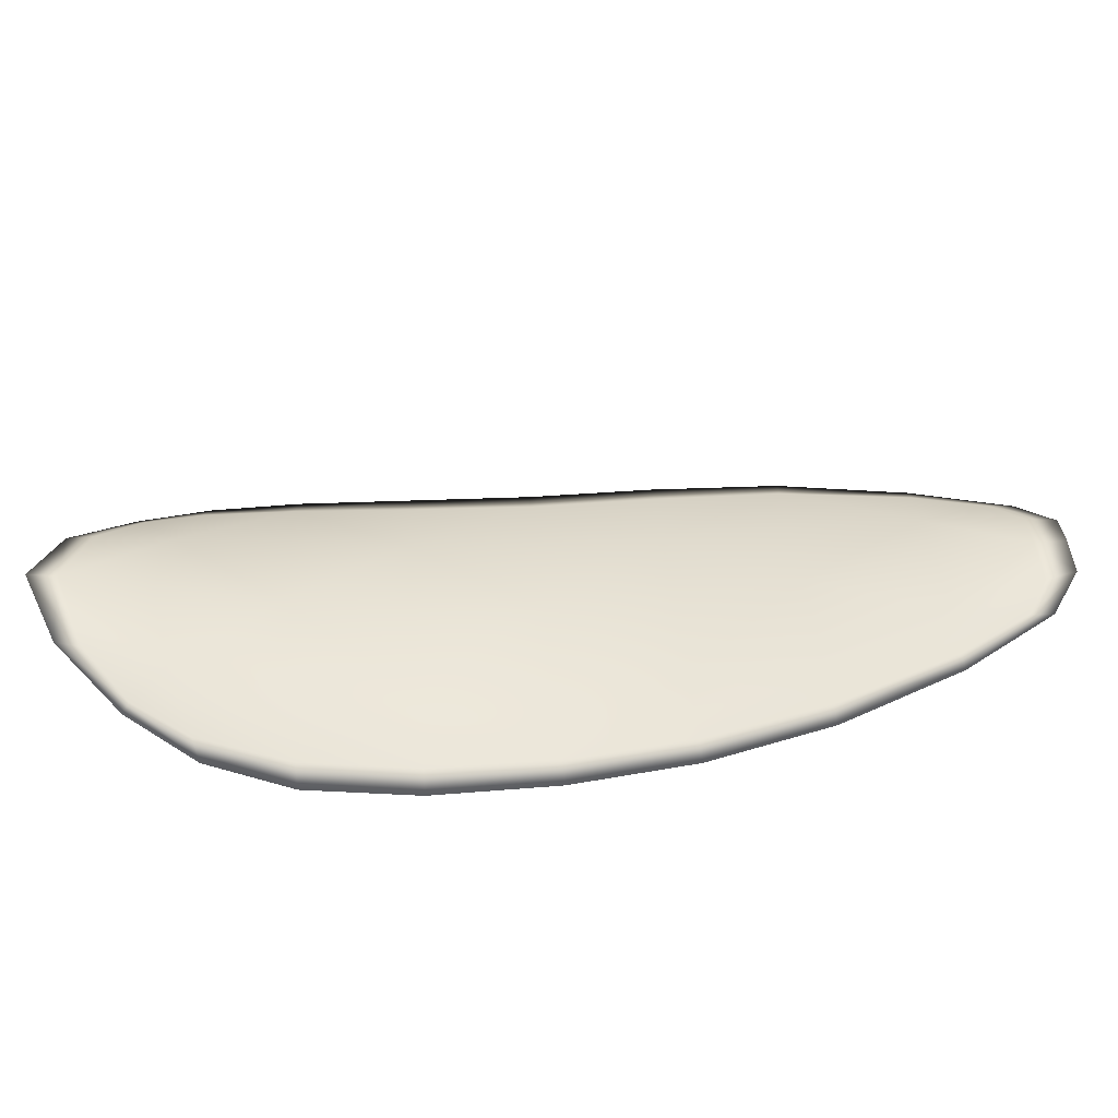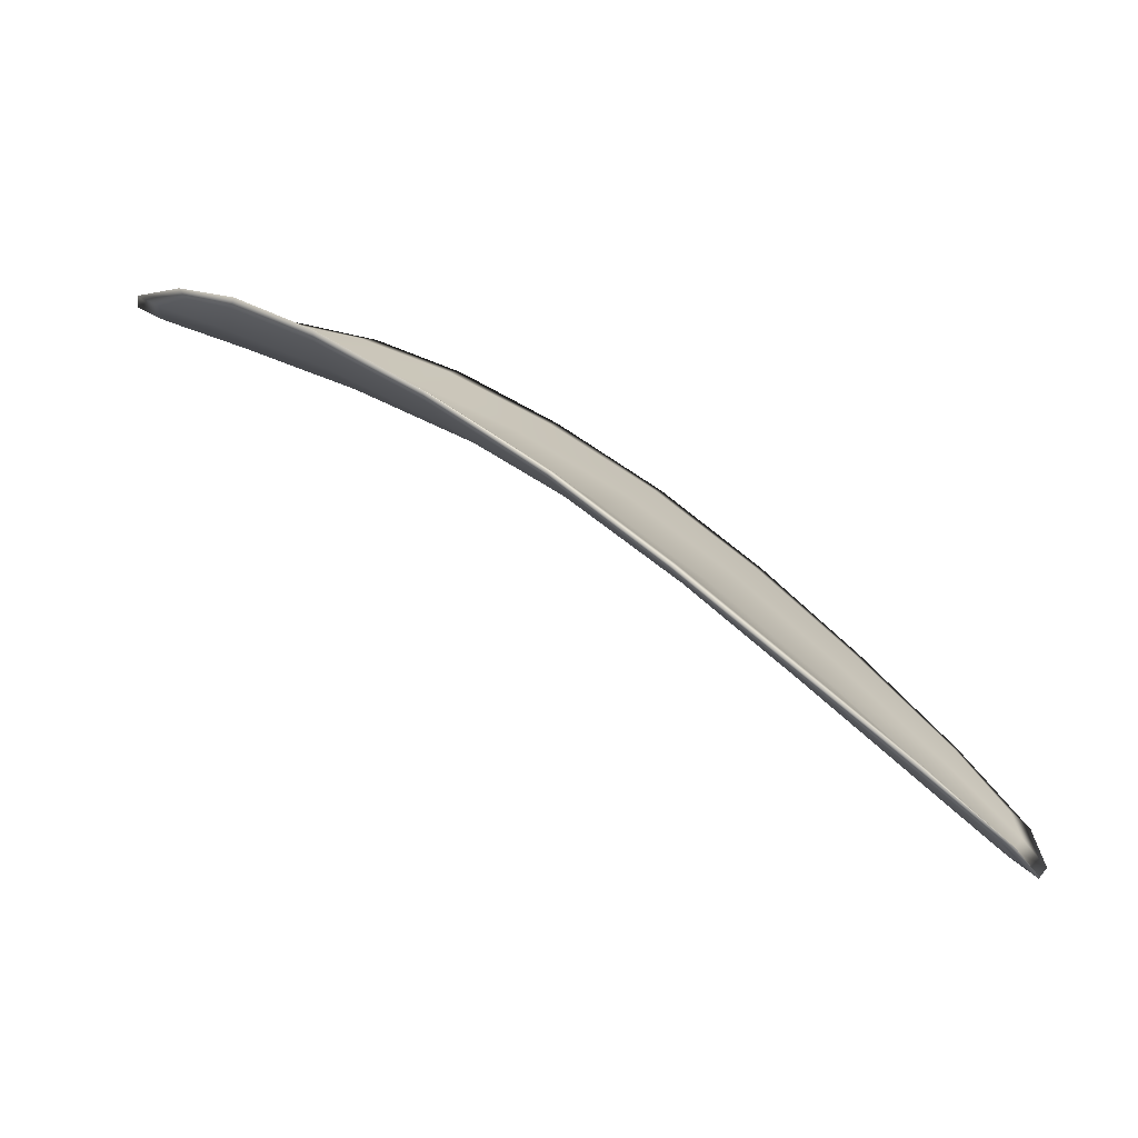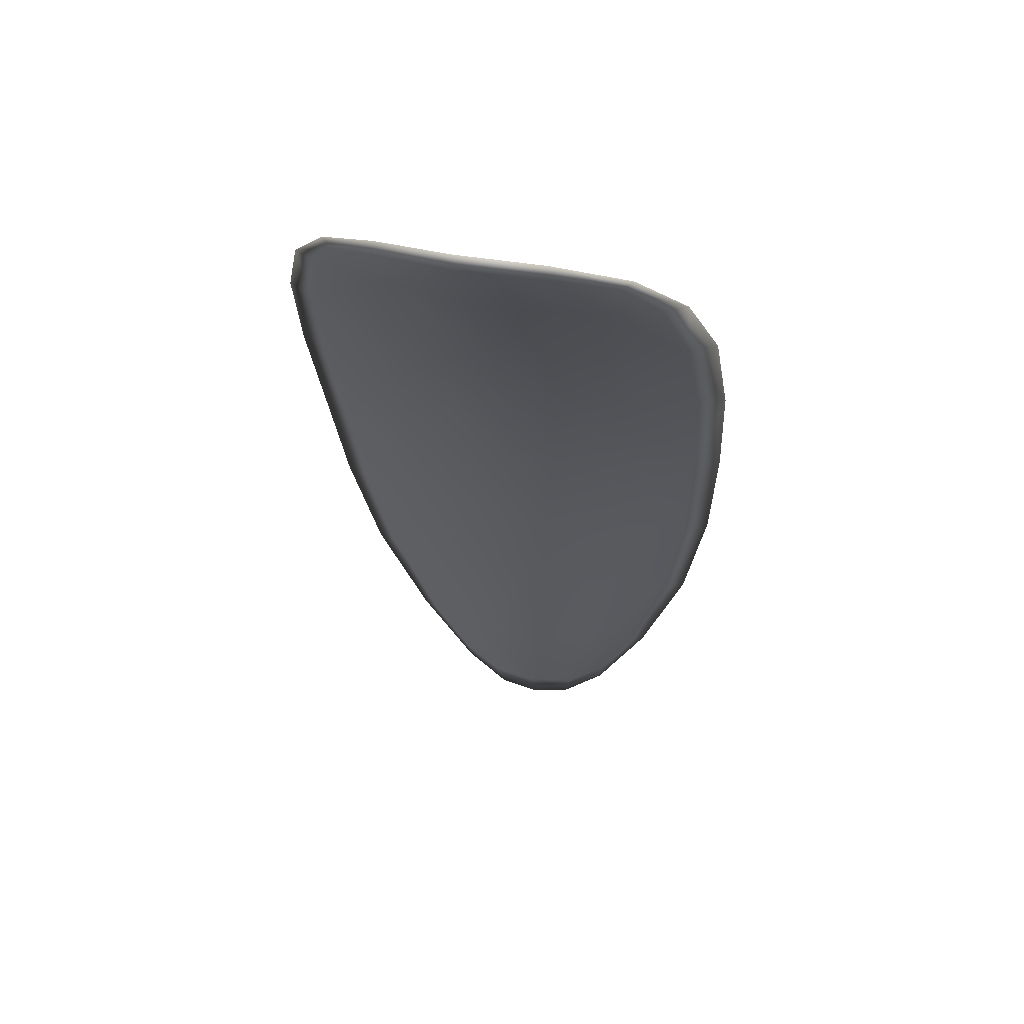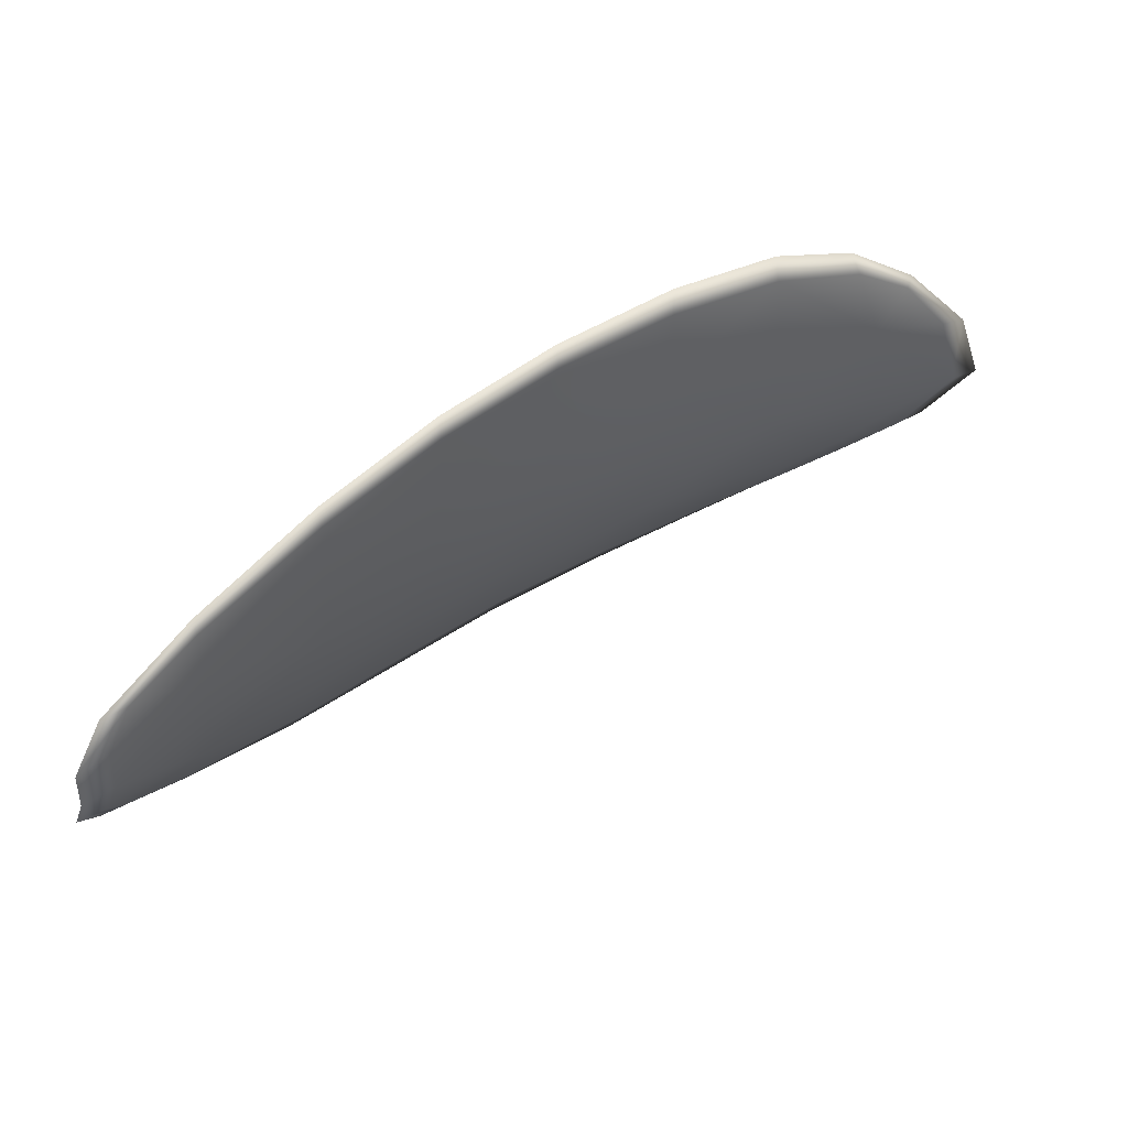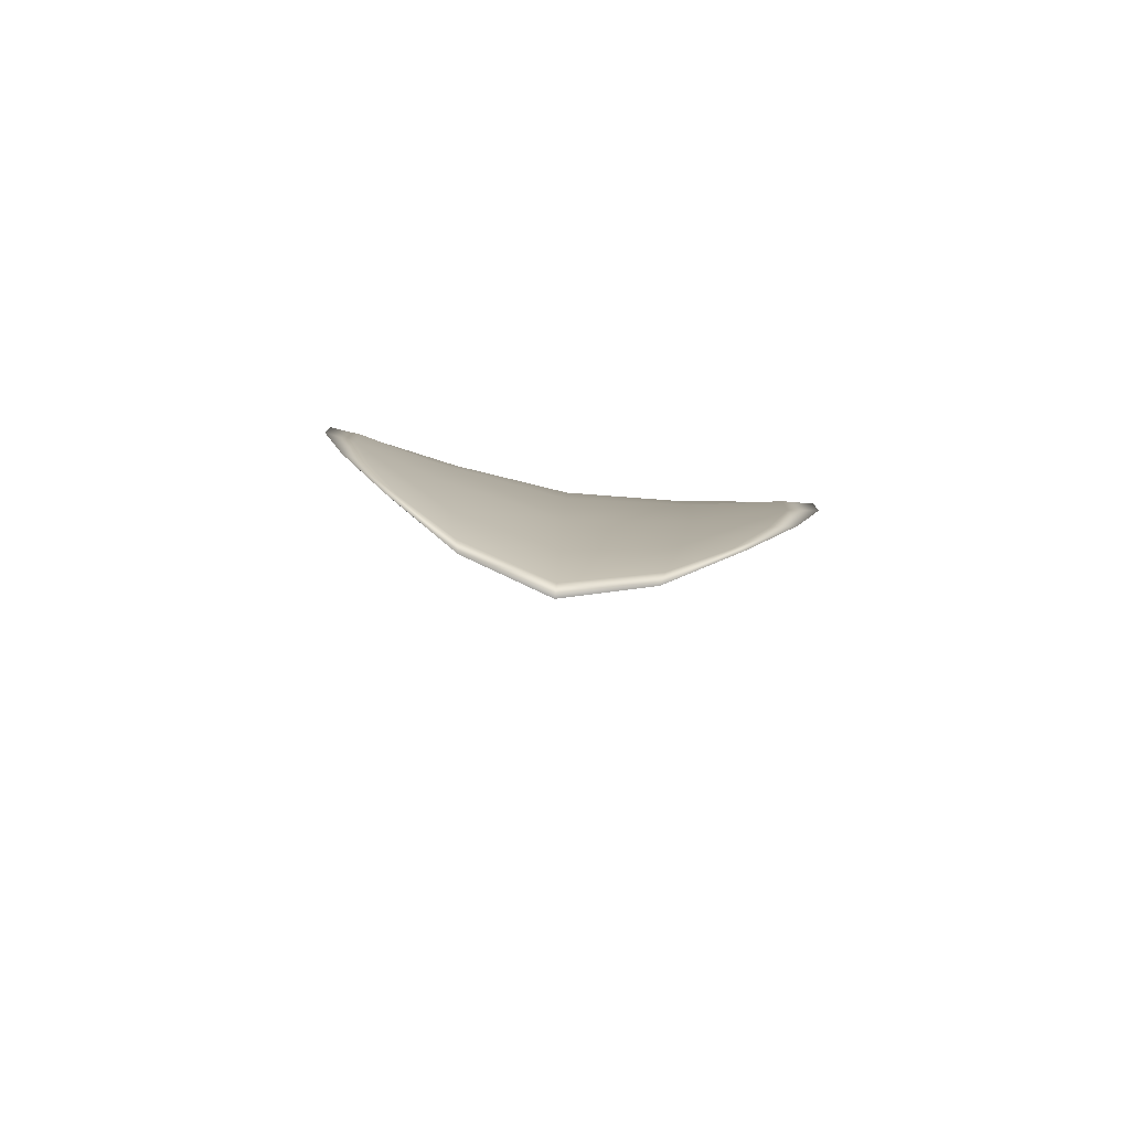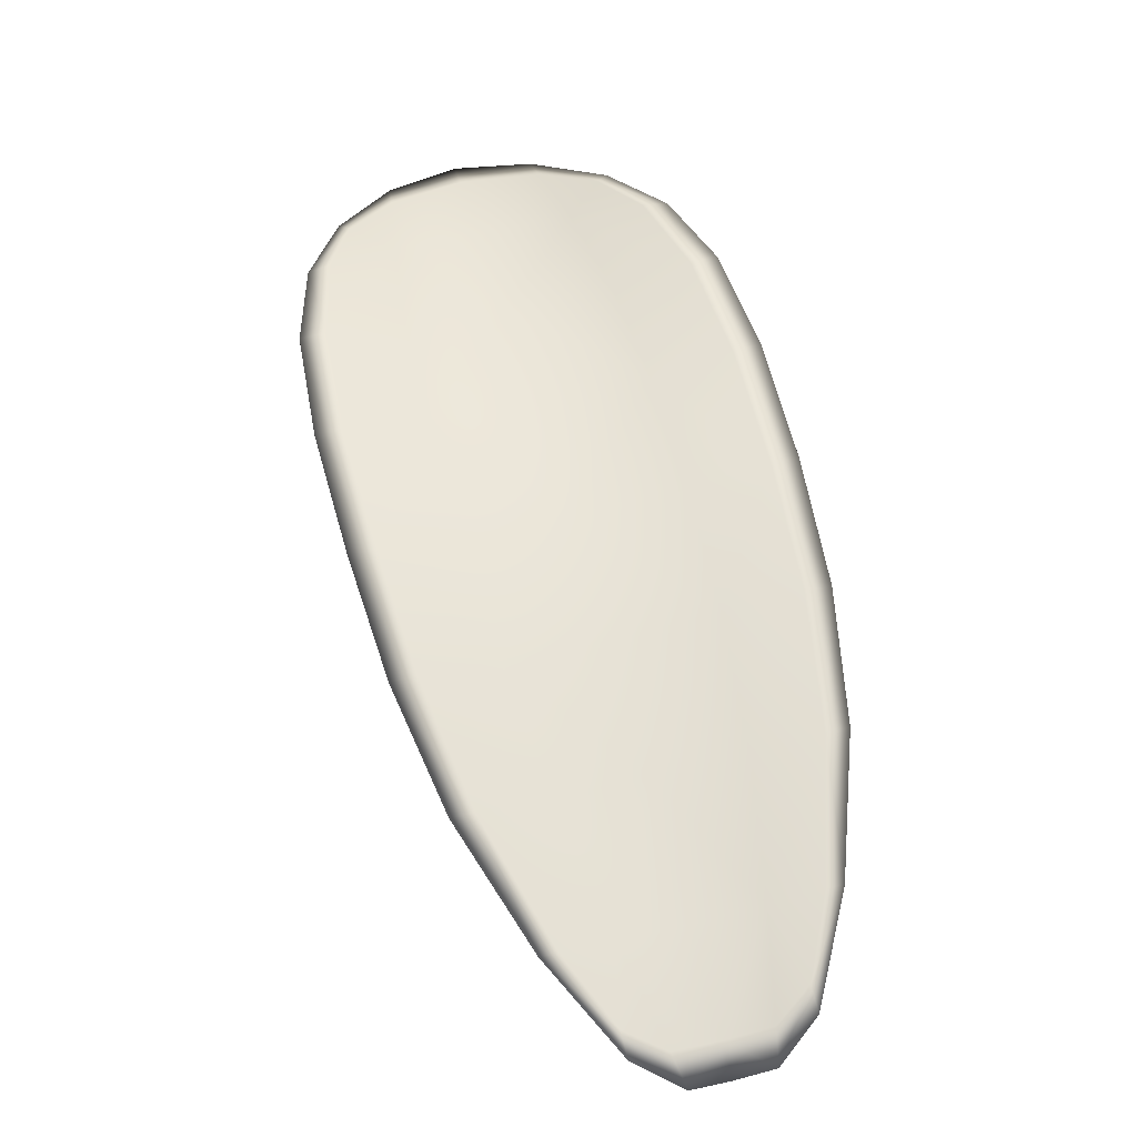
<metadata>
{"format":"obj","ext":"obj","renderer":"f3d","projection":"perspective","resolution":1024,"background":"white","views":[{"elev":-61.3,"azim":-34.3,"up":"+Z"},{"elev":-8.6,"azim":4.3,"up":"+Y"},{"elev":8.4,"azim":-91.4,"up":"+Y"},{"elev":-27.3,"azim":159.3,"up":"+Y"},{"elev":35.0,"azim":-96.9,"up":"+Y"},{"elev":23.6,"azim":66.2,"up":"+Y"}]}
</metadata>
<code>
v -2.461 0.7586 -1.109
v -2.462 0.7581 -1.106
v -2.459 0.7569 -1.106
v -2.459 0.7575 -1.108
v -2.458 0.7581 -1.11
v -2.46 0.759 -1.11
v -2.462 0.7593 -1.11
v -2.463 0.7593 -1.109
v -2.465 0.759 -1.107
v -2.462 0.758 -1.104
v -2.462 0.7579 -1.102
v -2.46 0.7568 -1.101
v -2.46 0.7567 -1.103
v -2.464 0.7587 -1.104
v -2.463 0.7584 -1.103
v -2.451 0.7512 -1.102
v -2.451 0.7511 -1.1
v -2.448 0.7488 -1.1
v -2.448 0.7489 -1.102
v -2.448 0.7491 -1.105
v -2.451 0.7514 -1.105
v -2.453 0.7535 -1.105
v -2.454 0.7533 -1.102
v -2.454 0.7533 -1.1
v -2.45 0.7519 -1.107
v -2.447 0.7495 -1.107
v -2.447 0.75 -1.109
v -2.449 0.7524 -1.109
v -2.452 0.7546 -1.11
v -2.453 0.7541 -1.108
v -2.456 0.756 -1.108
v -2.456 0.7553 -1.105
v -2.455 0.7566 -1.11
v -2.457 0.7552 -1.103
v -2.457 0.7552 -1.1
v -2.446 0.7466 -1.103
v -2.446 0.7466 -1.101
v -2.444 0.7453 -1.102
v -2.444 0.7448 -1.103
v -2.443 0.7448 -1.104
v -2.445 0.7467 -1.104
v -2.445 0.747 -1.106
v -2.443 0.7451 -1.105
v -2.443 0.7458 -1.106
v -2.444 0.7474 -1.107
v -2.462 0.7584 -1.109
v -2.463 0.7579 -1.106
v -2.465 0.7588 -1.107
v -2.464 0.7591 -1.109
v -2.462 0.7592 -1.11
v -2.46 0.7589 -1.11
v -2.458 0.7579 -1.11
v -2.459 0.7573 -1.109
v -2.46 0.7566 -1.106
v -2.462 0.7577 -1.104
v -2.462 0.7577 -1.102
v -2.463 0.7583 -1.103
v -2.464 0.7585 -1.104
v -2.46 0.7565 -1.103
v -2.46 0.7566 -1.101
v -2.451 0.751 -1.102
v -2.451 0.751 -1.1
v -2.454 0.7531 -1.1
v -2.454 0.7531 -1.102
v -2.453 0.7533 -1.105
v -2.451 0.7512 -1.105
v -2.448 0.7489 -1.105
v -2.448 0.7487 -1.102
v -2.449 0.7487 -1.1
v -2.45 0.7517 -1.107
v -2.453 0.7539 -1.108
v -2.452 0.7544 -1.11
v -2.449 0.7522 -1.109
v -2.447 0.7498 -1.109
v -2.447 0.7493 -1.107
v -2.456 0.7557 -1.108
v -2.456 0.7551 -1.106
v -2.455 0.7564 -1.11
v -2.457 0.755 -1.103
v -2.457 0.7551 -1.1
v -2.446 0.7464 -1.103
v -2.446 0.7464 -1.101
v -2.445 0.7465 -1.104
v -2.444 0.7447 -1.104
v -2.444 0.7446 -1.103
v -2.444 0.7452 -1.102
v -2.445 0.7469 -1.106
v -2.445 0.7473 -1.107
v -2.443 0.7457 -1.106
v -2.443 0.745 -1.105
v -2.446 0.7465 -1.101
v -2.444 0.7448 -1.102
v -2.449 0.7488 -1.1
v -2.444 0.7452 -1.102
v -2.443 0.7444 -1.105
v -2.443 0.7454 -1.106
v -2.443 0.7441 -1.104
v -2.443 0.7457 -1.106
v -2.46 0.7591 -1.111
v -2.462 0.7595 -1.11
v -2.457 0.7582 -1.111
v -2.462 0.7592 -1.11
v -2.465 0.7589 -1.105
v -2.463 0.7585 -1.103
v -2.466 0.7591 -1.107
v -2.463 0.7583 -1.103
v -2.462 0.7578 -1.101
v -2.46 0.7568 -1.1
v -2.443 0.7441 -1.103
v -2.444 0.7475 -1.108
v -2.447 0.75 -1.109
v -2.464 0.7594 -1.109
v -2.455 0.7567 -1.111
v -2.452 0.7547 -1.11
v -2.457 0.7552 -1.1
v -2.454 0.7532 -1.099
v -2.451 0.751 -1.099
v -2.449 0.7525 -1.11
f 1 2 3
f 1 3 4
f 1 4 5
f 1 5 6
f 1 6 7
f 1 7 8
f 1 8 9
f 1 9 2
f 10 11 12
f 10 12 13
f 10 13 3
f 10 3 2
f 10 2 9
f 10 9 14
f 10 14 15
f 10 15 11
f 16 17 18
f 16 18 19
f 16 19 20
f 16 20 21
f 16 21 22
f 16 22 23
f 16 23 24
f 16 24 17
f 25 21 20
f 25 20 26
f 25 26 27
f 25 27 28
f 25 28 29
f 25 29 30
f 25 30 22
f 25 22 21
f 31 32 22
f 31 22 30
f 31 30 29
f 31 29 33
f 31 33 5
f 31 5 4
f 31 4 3
f 31 3 32
f 34 35 24
f 34 24 23
f 34 23 22
f 34 22 32
f 34 32 3
f 34 3 13
f 34 13 12
f 34 12 35
f 36 37 38
f 36 38 39
f 36 39 40
f 36 40 41
f 36 41 20
f 36 20 19
f 36 19 18
f 36 18 37
f 42 41 40
f 42 40 43
f 42 43 44
f 42 44 45
f 42 45 27
f 42 27 26
f 42 26 20
f 42 20 41
f 46 47 48
f 46 48 49
f 46 49 50
f 46 50 51
f 46 51 52
f 46 52 53
f 46 53 54
f 46 54 47
f 55 56 57
f 55 57 58
f 55 58 48
f 55 48 47
f 55 47 54
f 55 54 59
f 55 59 60
f 55 60 56
f 61 62 63
f 61 63 64
f 61 64 65
f 61 65 66
f 61 66 67
f 61 67 68
f 61 68 69
f 61 69 62
f 70 66 65
f 70 65 71
f 70 71 72
f 70 72 73
f 70 73 74
f 70 74 75
f 70 75 67
f 70 67 66
f 76 77 54
f 76 54 53
f 76 53 52
f 76 52 78
f 76 78 72
f 76 72 71
f 76 71 65
f 76 65 77
f 79 80 60
f 79 60 59
f 79 59 54
f 79 54 77
f 79 77 65
f 79 65 64
f 79 64 63
f 79 63 80
f 81 82 69
f 81 69 68
f 81 68 67
f 81 67 83
f 81 83 84
f 81 84 85
f 81 85 86
f 81 86 82
f 87 83 67
f 87 67 75
f 87 75 74
f 87 74 88
f 87 88 89
f 87 89 90
f 87 90 84
f 87 84 83
f 91 92 38
f 91 38 37
f 91 37 18
f 91 18 93
f 91 93 69
f 91 69 82
f 91 82 94
f 91 94 92
f 95 96 44
f 95 44 43
f 95 43 40
f 95 40 97
f 95 97 84
f 95 84 90
f 95 90 98
f 95 98 96
f 99 100 7
f 99 7 6
f 99 6 5
f 99 5 101
f 99 101 52
f 99 52 51
f 99 51 102
f 99 102 100
f 103 104 15
f 103 15 14
f 103 14 9
f 103 9 105
f 103 105 48
f 103 48 58
f 103 58 106
f 103 106 104
f 107 108 12
f 107 12 11
f 107 11 15
f 107 15 104
f 107 104 106
f 107 106 56
f 107 56 60
f 107 60 108
f 109 97 40
f 109 40 39
f 109 39 38
f 109 38 92
f 109 92 94
f 109 94 85
f 109 85 84
f 109 84 97
f 110 111 27
f 110 27 45
f 110 45 44
f 110 44 96
f 110 96 98
f 110 98 88
f 110 88 74
f 110 74 111
f 112 105 9
f 112 9 8
f 112 8 7
f 112 7 100
f 112 100 102
f 112 102 49
f 112 49 48
f 112 48 105
f 113 101 5
f 113 5 33
f 113 33 29
f 113 29 114
f 113 114 72
f 113 72 78
f 113 78 52
f 113 52 101
f 115 116 24
f 115 24 35
f 115 35 12
f 115 12 108
f 115 108 60
f 115 60 80
f 115 80 63
f 115 63 116
f 117 93 18
f 117 18 17
f 117 17 24
f 117 24 116
f 117 116 63
f 117 63 62
f 117 62 69
f 117 69 93
f 118 114 29
f 118 29 28
f 118 28 27
f 118 27 111
f 118 111 74
f 118 74 73
f 118 73 72
f 118 72 114

</code>
